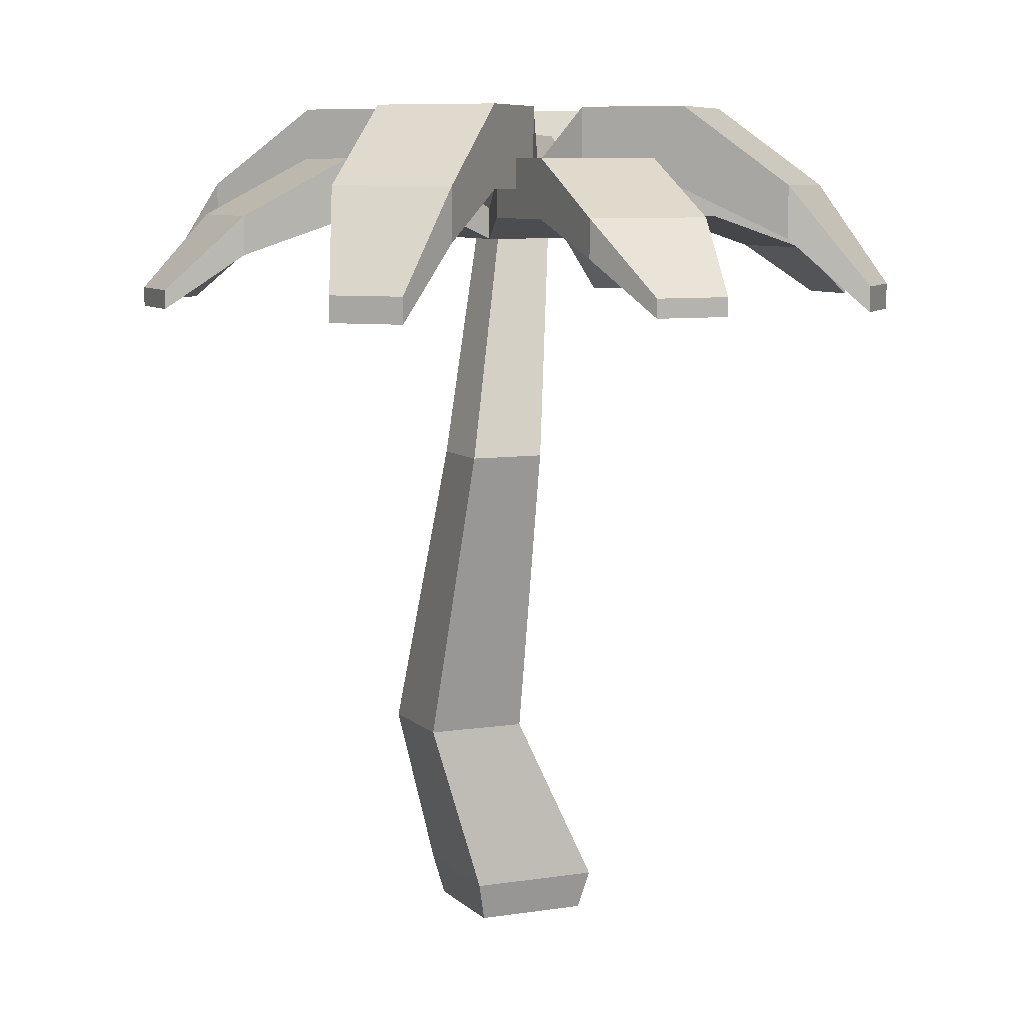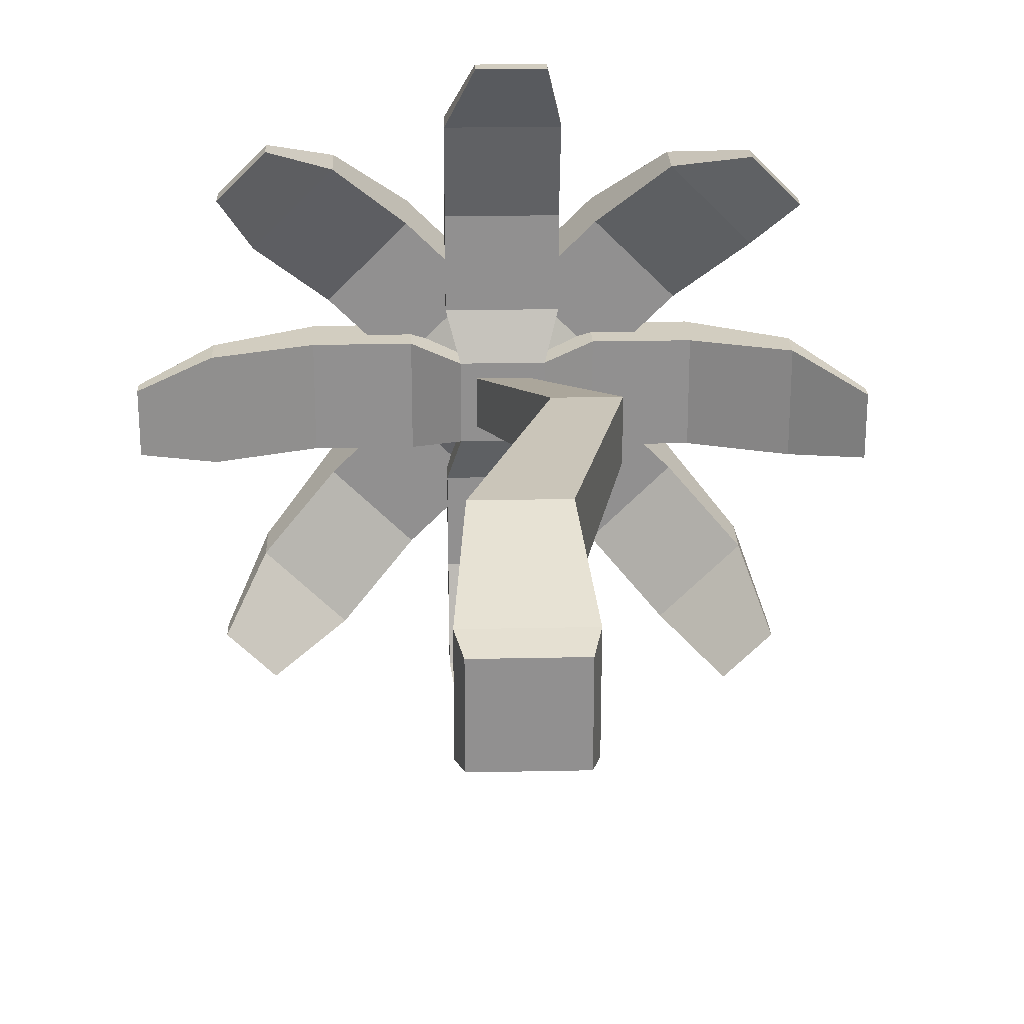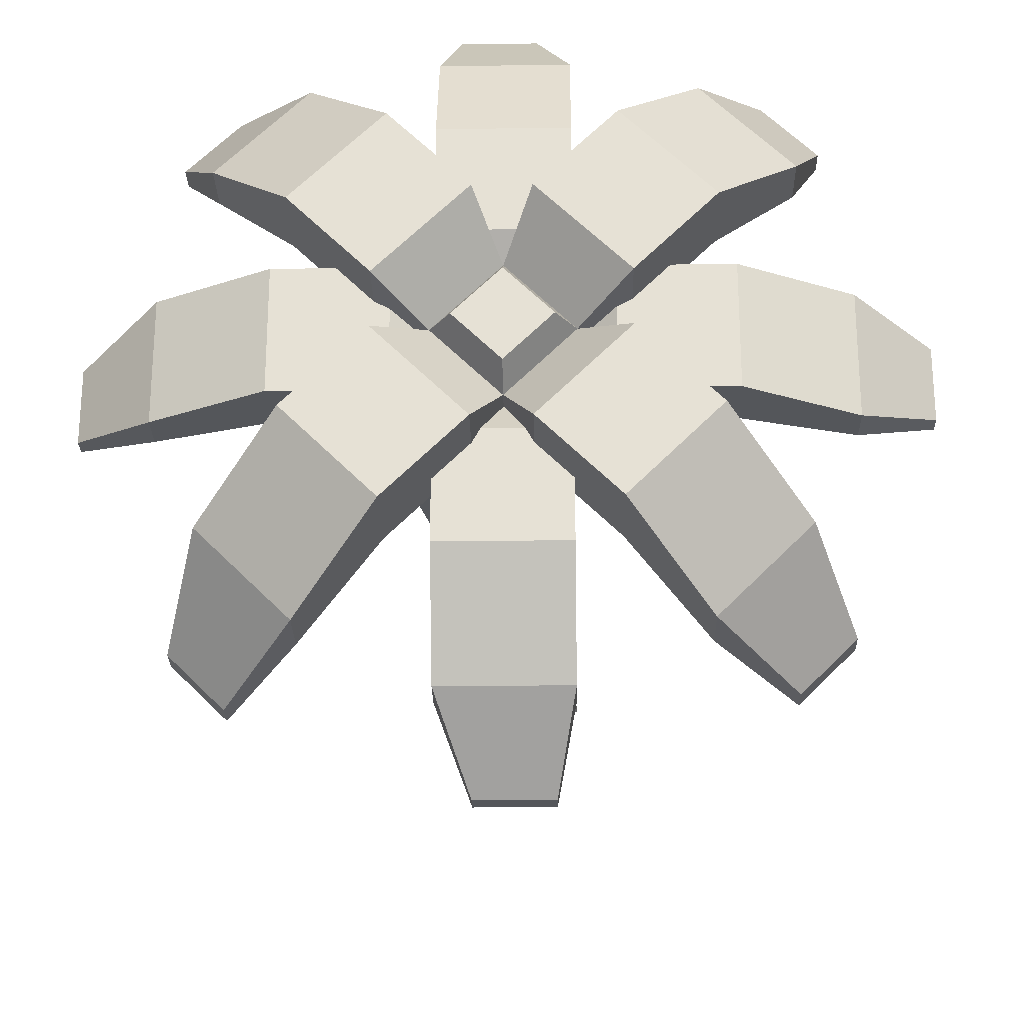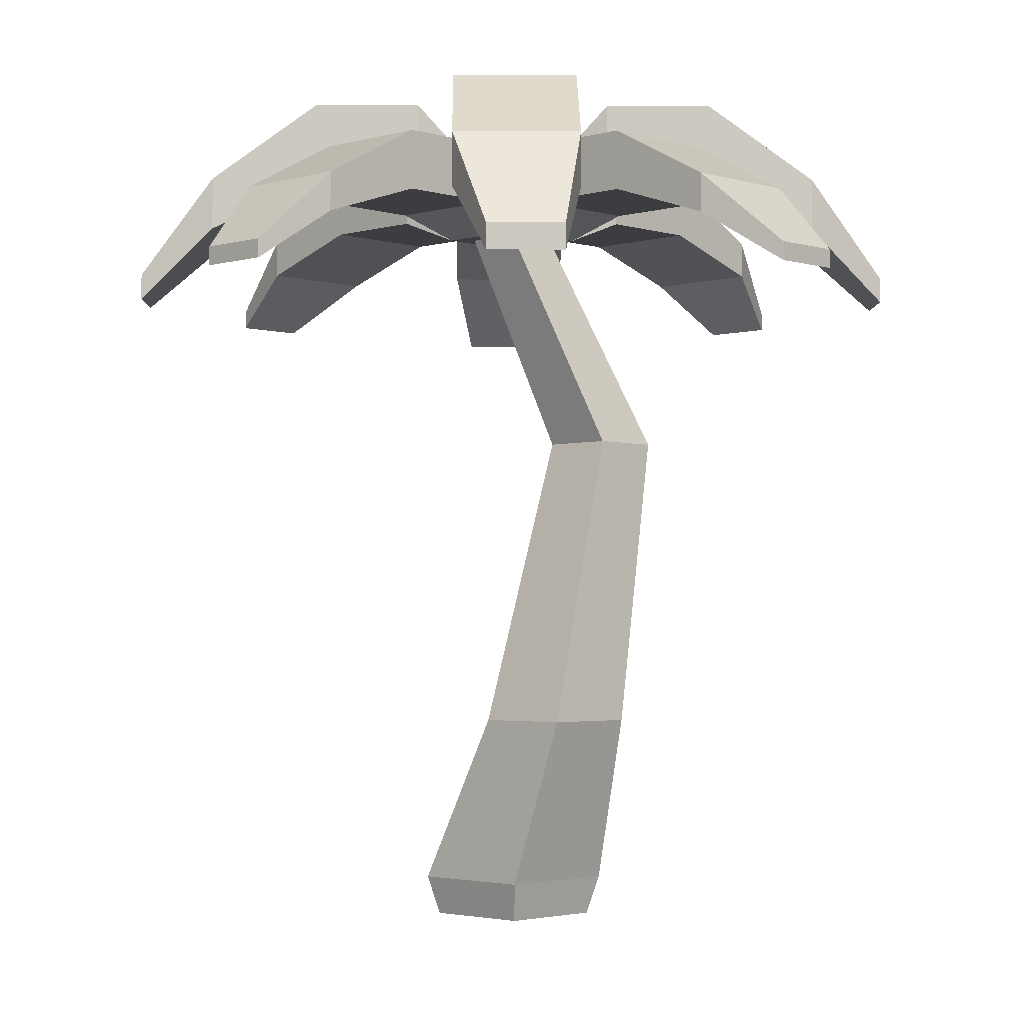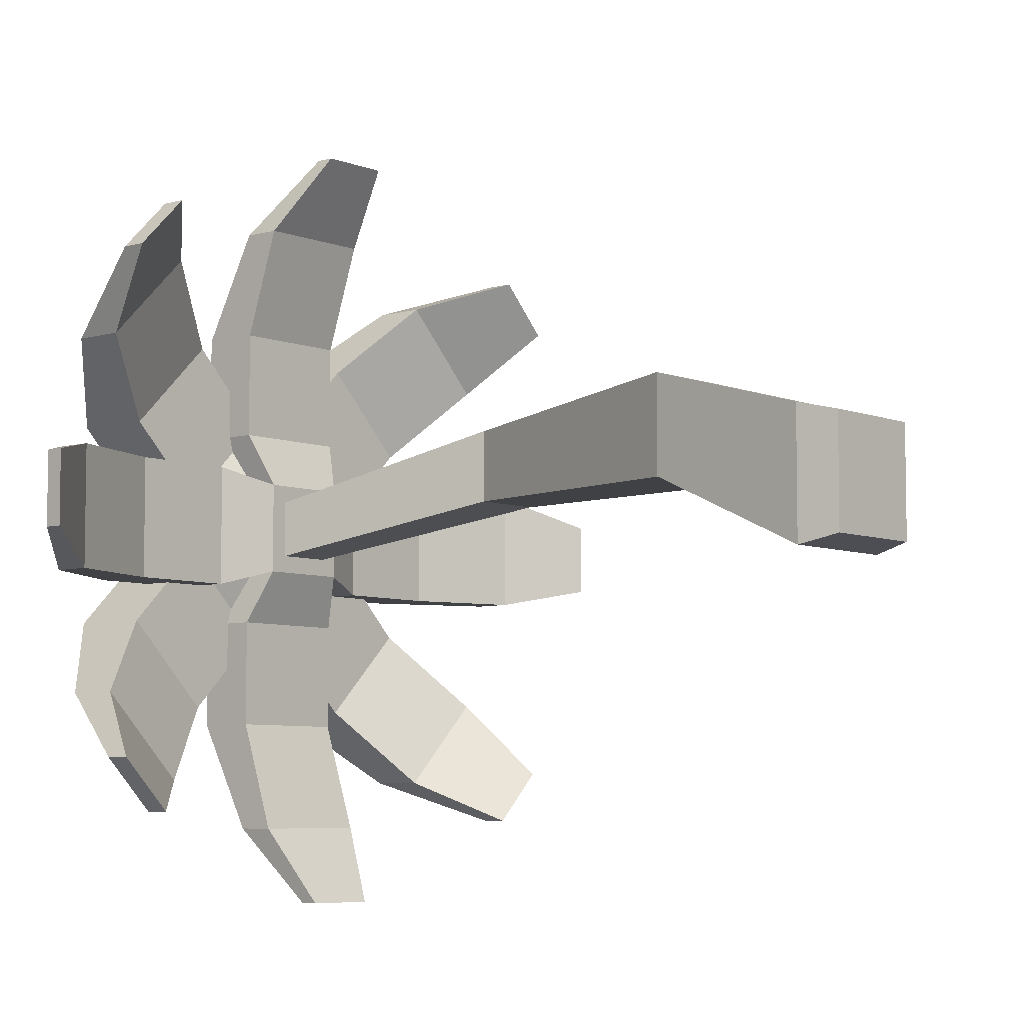
<metadata>
{"format":"obj","ext":"obj","renderer":"f3d","projection":"perspective","resolution":1024,"background":"white","views":[{"elev":7.6,"azim":66.0,"up":"+Y"},{"elev":24.4,"azim":-2.0,"up":"+Z"},{"elev":-25.7,"azim":-178.8,"up":"+Z"},{"elev":-2.8,"azim":-45.8,"up":"+Y"},{"elev":-6.3,"azim":-49.6,"up":"+Z"}]}
</metadata>
<code>
o palmDetailed_small_Group_147
v 0.4536 7.076 0.4536
v -0.6048 7.882 1.46
v -0.6048 7.882 2.038
v -0.6048 7.584 0.9819
v -0.6048 6.951 3.109
v -0.5607 7.584 0.8279
v -0.2666 7.584 1.122
v 0.9819 7.584 0.6048
v 1.46 7.584 0.6048
v 1.122 7.584 0.2666
v 1.869 7.584 1.014
v 1.869 8.394 1.014
v 2.626 7.623 1.771
v 0.6415 7.276 -1e-06
v 0.8279 7.584 0.5607
v 2.038 7.298 0.6048
v 1.46 7.882 0.6048
v 3.109 7.326 0.6048
v -0.6048 7.584 1.46
v -1.014 8.394 1.869
v -0.2666 8.394 1.122
v 0.6048 7.584 0.9819
v 0.5607 7.584 0.8279
v 0.4536 7.386 0.4536
v 1.122 7.882 0.2666
v 1.122 8.394 0.2666
v -0 7.623 -0.6415
v -0.9819 7.584 0.6048
v -1.46 7.584 0.6048
v -1.46 7.882 0.6048
v 0.6048 7.882 -1.46
v 1.014 8.394 -1.869
v 0.2666 8.394 -1.122
v 1.771 7.103 -2.626
v 0.4536 7.386 -0.4536
v -0.2666 7.882 -1.122
v -0.1889 7.882 -0.9819
v 0.1889 7.882 -0.9819
v 0.2666 7.882 -1.122
v 0.5607 7.584 -0.8279
v 0.6048 7.584 -0.9819
v 1.014 7.584 -1.869
v 1.122 7.584 -0.2666
v 0.9819 7.882 -0.1889
v 0.9819 7.882 0.1889
v 2.038 7.882 0.6048
v 1.869 7.584 -1.014
v 1.46 7.882 -0.6048
v 1.122 8.394 -0.2666
v 1.122 7.882 -0.2666
v 2.626 7.623 -1.771
v 0.6048 7.584 -1.46
v 0.6048 7.882 -2.038
v 0.6048 7.326 -3.109
v -0.6048 7.584 -0.9819
v -0.9819 7.298 -0.6048
v -2.038 7.298 -0.6048
v -1.46 7.882 -0.6048
v -3.109 7.326 -0.6048
v -3.109 6.951 -0.6048
v 0.2666 7.584 1.122
v -0 7.623 0.6415
v -0 7.835 0.6415
v 0.6048 7.584 1.46
v 0.2666 7.882 1.122
v 1.014 8.394 1.869
v 0.2666 8.394 1.122
v -1.122 7.882 -0.2666
v -1.869 8.394 -1.014
v -2.626 7.103 -1.771
v -0.4536 7.386 -0.4536
v -0.9819 7.584 -0.6048
v -0.8279 7.584 -0.5607
v -0.8279 7.584 0.5607
v -0.2666 7.584 -1.122
v -0.2666 7.882 1.122
v -0.6415 7.276 -1e-06
v -0.9819 7.882 0.1889
v -2.038 7.882 0.6048
v -2.038 7.882 -0.6048
v -0.9819 7.882 -0.1889
v -1.122 7.882 0.2666
v -1.122 8.394 0.2666
v -0.4536 7.386 0.4536
v -1.46 7.584 -0.6048
v -0.5607 7.584 -0.8279
v -1.122 7.584 -0.2666
v -1.122 7.584 0.2666
v -0.6415 7.623 -1e-06
v 0.6048 7.882 1.46
v -0.1889 7.882 0.9819
v 0.2666 7.584 -1.122
v 0.8279 7.584 -0.5607
v -0.6048 7.584 -1.46
v -0.6048 7.882 -1.46
v -0.6048 7.298 -2.038
v -0.6048 7.298 -0.9819
v -3.859 6.617 -0.2899
v -0.6048 7.298 0.9819
v 0.6048 7.298 2.038
v -3.859 6.437 0.4359
v -3.859 6.437 -0.2899
v -0.6048 7.326 -3.109
v -0.4536 7.076 -0.4536
v -0.4536 7.076 0.4536
v 0.281 7.076 0.281
v -0.4359 6.617 -3.859
v 0.2899 6.437 -3.859
v 0.2899 6.617 -3.859
v -2.038 7.298 0.6048
v -0.9819 7.298 0.6048
v -0.6048 6.951 -3.109
v -3.859 6.617 0.4359
v -0.4359 6.437 -3.859
v 0.6048 6.951 -3.109
v 0.6048 7.298 -2.038
v 0.6048 7.298 -0.9819
v -3.109 7.326 0.6048
v -0.6048 7.882 -2.038
v -3.109 6.951 0.6048
v 0.6048 7.298 0.9819
v 2.038 7.298 -0.6048
v 3.859 6.617 -0.4359
v 3.109 6.951 -0.6048
v 1.46 7.584 -0.6048
v 3.109 6.951 0.6048
v 3.859 6.617 0.2899
v -0.6048 7.298 2.038
v 0.6048 6.951 3.109
v -0.2899 6.617 3.859
v 0.6048 7.326 3.109
v 0.9819 7.298 0.6048
v 0.9819 7.298 -0.6048
v 0.4536 7.076 -0.4536
v 0.9819 7.584 -0.6048
v 0.1889 7.882 0.9819
v 3.859 6.437 -0.4359
v 0.6415 7.623 -1e-06
v 3.109 7.326 -0.6048
v 2.038 7.882 -0.6048
v 0.4359 6.617 3.859
v 0.4359 6.437 3.859
v 3.859 6.437 0.2899
v -0.6048 7.326 3.109
v 0.6048 7.882 2.038
v -0.2899 6.437 3.859
v 2.421 6.39 -3.037
v -2.626 7.623 -1.771
v 0.449 8.124 -1e-06
v -0.449 8.124 -1e-06
v -0 7.276 -0.6415
v -0.3974 7.276 -1e-06
v -0 7.276 -0.3974
v 0.3974 7.276 -1e-06
v -0 7.276 0.6415
v -0 7.276 0.3974
v 1.869 8.394 -1.014
v 1.771 7.623 -2.626
v 2.421 6.64 -3.037
v 2.934 6.39 -2.524
v 2.626 7.103 -1.771
v 2.934 6.64 -2.524
v -0 8.124 0.449
v -0 8.124 -0.449
v 0.6415 7.835 -1e-06
v -0 7.835 -0.6415
v 2.524 6.39 2.934
v 1.771 7.103 2.626
v 3.037 6.39 2.421
v -2.421 6.39 3.037
v -1.869 7.584 1.014
v -2.626 7.103 1.771
v -1.014 7.584 1.869
v -0.6415 7.835 -1e-06
v -3.037 6.39 -2.421
v -3.037 6.64 -2.421
v -2.524 6.64 -2.934
v -1.771 7.103 -2.626
v 1.014 7.584 1.869
v -1.771 7.623 -2.626
v -2.421 6.64 3.037
v -2.934 6.39 2.524
v -2.934 6.64 2.524
v -1.122 8.394 -0.2666
v -1.014 8.394 -1.869
v -0.2666 8.394 -1.122
v -2.524 6.39 -2.934
v -1.869 7.584 -1.014
v -1.014 7.584 -1.869
v -1.771 7.103 2.626
v 2.626 7.103 1.771
v -1.771 7.623 2.626
v -1.869 8.394 1.014
v -2.626 7.623 1.771
v 2.524 6.64 2.934
v 1.771 7.623 2.626
v 3.037 6.64 2.421
v 0.6322 0.3786 -0.613
v 0.4868 2.024 0.1324
v 1.135 4.921 0.1953
v 1.135 4.921 0.9158
v -0.281 7.076 0.281
v 0.4148 4.921 0.9158
v -0.4868 2.024 1.106
v 0.4148 4.921 0.1953
v -0.281 7.076 -0.281
v 0.281 7.076 -0.281
v -0.4868 2.024 0.1324
v 0.4868 2.024 1.106
v -0.5437 -0 -0.5245
v 0.6322 0.3786 0.6514
v 0.5437 -0 -0.5245
v 0.5437 0 0.5628
v -0.5437 0 0.5628
v -0.6322 0.3786 0.6514
v -0.6322 0.3786 -0.613
f 132 24 1
f 24 8 15
f 2 128 3
f 128 2 19
f 128 19 99
f 99 19 4
f 5 3 128
f 3 5 144
f 6 4 74
f 19 74 4
f 6 19 4
f 19 28 74
f 173 28 19
f 173 29 28
f 29 173 171
f 88 28 29
f 28 88 74
f 19 6 7
f 15 22 23
f 22 15 64
f 64 23 22
f 64 15 179
f 179 15 8
f 179 8 9
f 179 9 11
f 23 64 61
f 10 8 15
f 8 10 9
f 25 9 10
f 9 25 17
f 26 17 25
f 17 11 9
f 11 17 12
f 12 17 26
f 13 11 12
f 11 13 191
f 155 24 61
f 24 155 14
f 24 14 15
f 15 14 10
f 23 61 24
f 15 23 24
f 46 132 16
f 132 46 9
f 132 9 8
f 9 46 17
f 16 18 46
f 18 16 126
f 19 76 2
f 76 19 7
f 20 19 2
f 19 20 173
f 192 173 20
f 173 192 190
f 2 21 20
f 21 2 76
f 1 22 121
f 22 1 23
f 23 1 24
f 138 10 14
f 10 138 25
f 25 138 45
f 165 45 138
f 45 26 25
f 38 37 27
f 28 110 111
f 110 28 29
f 110 29 79
f 79 29 30
f 118 110 79
f 110 118 120
f 39 52 92
f 52 39 31
f 39 32 31
f 31 32 52
f 32 39 33
f 52 32 42
f 158 42 32
f 42 158 34
f 117 35 134
f 35 117 40
f 40 117 41
f 95 53 119
f 53 95 36
f 53 36 37
f 53 37 38
f 53 38 39
f 53 39 31
f 52 40 92
f 40 52 41
f 42 41 52
f 41 42 93
f 93 40 41
f 93 42 135
f 135 42 125
f 125 42 47
f 135 43 93
f 43 135 125
f 43 138 14
f 138 43 50
f 138 50 44
f 49 44 50
f 44 165 138
f 165 44 49
f 45 50 44
f 50 45 25
f 50 25 48
f 48 25 17
f 48 17 140
f 140 17 46
f 47 48 125
f 157 48 47
f 49 48 157
f 48 49 50
f 50 125 48
f 125 50 43
f 161 157 47
f 157 161 51
f 116 41 117
f 41 116 52
f 52 116 31
f 31 116 53
f 115 53 116
f 53 115 54
f 33 27 166
f 27 33 38
f 38 33 39
f 92 27 38
f 27 92 151
f 86 104 71
f 104 86 97
f 97 86 55
f 80 56 57
f 56 80 85
f 85 80 58
f 72 56 85
f 57 59 80
f 59 57 60
f 136 61 65
f 155 136 62
f 67 136 65
f 136 67 63
f 90 61 64
f 61 90 65
f 179 90 64
f 90 179 66
f 90 66 65
f 65 66 67
f 179 196 66
f 196 179 168
f 87 58 85
f 58 87 68
f 58 188 85
f 188 58 69
f 69 58 68
f 148 188 69
f 188 148 70
f 69 68 184
f 71 56 72
f 71 72 73
f 84 111 105
f 111 84 28
f 75 27 151
f 37 75 36
f 186 37 36
f 27 186 166
f 3 76 2
f 76 3 145
f 76 145 91
f 91 145 136
f 136 145 65
f 65 145 90
f 88 89 77
f 89 88 82
f 89 82 78
f 83 78 82
f 78 174 89
f 75 71 86
f 151 71 75
f 77 71 151
f 77 73 71
f 71 73 86
f 73 77 87
f 79 58 80
f 58 79 30
f 58 30 68
f 68 30 82
f 68 82 81
f 81 82 78
f 82 29 30
f 29 82 88
f 30 83 82
f 171 83 30
f 29 171 30
f 83 171 193
f 172 193 171
f 193 172 194
f 4 105 99
f 105 4 6
f 105 6 84
f 189 85 188
f 85 189 72
f 72 189 94
f 72 94 73
f 73 94 55
f 73 55 86
f 75 55 94
f 55 75 86
f 72 87 85
f 87 72 73
f 77 74 88
f 74 77 84
f 84 77 155
f 84 155 7
f 7 6 84
f 84 6 74
f 95 75 94
f 75 95 36
f 189 95 94
f 95 189 185
f 95 186 36
f 186 95 185
f 189 180 185
f 180 189 178
f 89 87 77
f 87 89 68
f 68 89 81
f 81 174 184
f 81 184 68
f 121 145 100
f 145 121 64
f 145 64 90
f 64 121 22
f 131 100 145
f 100 131 129
f 155 76 7
f 76 155 91
f 91 155 62
f 91 21 76
f 21 91 63
f 63 91 62
f 40 35 92
f 35 151 92
f 151 35 14
f 14 35 93
f 93 35 40
f 14 93 43
f 119 94 95
f 96 94 119
f 96 55 94
f 55 96 97
f 103 96 119
f 96 103 112
f 108 54 115
f 54 108 109
f 104 111 56
f 111 104 105
f 98 60 102
f 60 98 59
f 118 80 59
f 80 118 79
f 89 81 78
f 121 128 99
f 128 121 100
f 60 101 102
f 101 60 120
f 54 107 103
f 107 54 109
f 115 96 112
f 96 115 116
f 104 206 105
f 206 104 134
f 206 134 207
f 207 134 106
f 202 105 206
f 207 206 202
f 202 106 207
f 105 202 1
f 1 202 106
f 1 106 134
f 107 108 114
f 108 107 109
f 56 110 57
f 110 56 111
f 107 112 103
f 112 107 114
f 120 113 101
f 113 120 118
f 115 114 108
f 116 97 96
f 97 116 117
f 59 113 118
f 119 54 103
f 54 119 53
f 98 101 113
f 101 98 102
f 117 104 97
f 104 117 134
f 57 120 60
f 120 57 110
f 105 121 99
f 121 105 1
f 141 146 142
f 146 141 130
f 124 16 122
f 16 124 126
f 18 123 139
f 123 18 127
f 122 139 124
f 139 122 140
f 122 125 140
f 122 135 125
f 135 122 133
f 140 125 48
f 126 137 143
f 127 126 143
f 126 127 18
f 100 5 128
f 5 100 129
f 130 131 144
f 122 132 133
f 132 122 16
f 35 133 134
f 133 35 135
f 136 62 91
f 124 123 137
f 123 124 139
f 45 44 138
f 133 1 134
f 1 133 132
f 46 139 140
f 139 46 18
f 129 141 142
f 141 129 131
f 137 127 143
f 127 137 123
f 144 145 3
f 145 144 131
f 144 146 130
f 146 144 5
f 129 146 5
f 146 129 142
f 51 159 158
f 159 51 162
f 176 70 148
f 70 176 175
f 147 161 34
f 161 147 160
f 69 180 148
f 180 69 185
f 163 174 63
f 174 163 150
f 165 163 63
f 163 165 149
f 165 33 166
f 33 165 49
f 150 166 174
f 166 150 164
f 159 160 147
f 160 159 162
f 151 152 77
f 152 151 153
f 153 151 14
f 153 14 154
f 152 155 77
f 155 154 14
f 155 152 156
f 155 156 154
f 153 156 152
f 156 153 154
f 34 47 42
f 47 34 161
f 157 158 32
f 158 157 51
f 49 32 33
f 32 49 157
f 34 159 147
f 159 34 158
f 160 51 161
f 63 166 174
f 166 63 165
f 163 164 150
f 164 163 149
f 164 165 166
f 165 164 149
f 191 167 168
f 167 191 169
f 172 170 182
f 170 172 190
f 171 190 172
f 190 171 173
f 174 186 184
f 186 174 166
f 177 175 176
f 175 177 187
f 177 178 187
f 178 177 180
f 11 168 179
f 168 11 191
f 148 177 176
f 177 148 180
f 181 182 170
f 182 181 183
f 20 83 193
f 83 20 21
f 66 26 67
f 26 66 12
f 181 194 183
f 194 181 192
f 168 195 196
f 184 185 69
f 185 184 186
f 187 70 175
f 70 187 178
f 196 12 66
f 12 196 13
f 169 195 167
f 195 169 197
f 178 188 70
f 188 178 189
f 194 182 183
f 182 194 172
f 190 181 170
f 181 190 192
f 191 197 169
f 197 191 13
f 21 174 83
f 174 21 63
f 192 193 194
f 193 192 20
f 195 13 196
f 13 195 197
f 67 165 63
f 165 67 26
f 24 132 8
f 45 165 26
f 92 38 39
f 61 136 155
f 136 63 62
f 56 71 104
f 28 84 74
f 27 75 37
f 186 27 37
f 174 78 83
f 174 81 89
f 114 115 112
f 113 59 98
f 137 126 124
f 131 130 141
f 135 35 93
f 51 160 162
f 195 168 167
f 208 198 216
f 198 208 199
f 211 199 209
f 199 211 198
f 209 215 211
f 215 209 204
f 208 215 204
f 215 208 216
f 200 106 201
f 106 200 207
f 202 205 203
f 205 202 206
f 106 203 201
f 203 106 202
f 201 204 209
f 204 201 203
f 203 208 204
f 208 203 205
f 206 200 205
f 200 206 207
f 205 199 208
f 199 205 200
f 199 201 209
f 201 199 200
f 212 214 210
f 214 212 213
f 213 198 211
f 198 213 212
f 211 214 213
f 214 211 215
f 216 214 215
f 214 216 210
f 106 206 202
f 206 106 207
f 216 212 210
f 212 216 198

</code>
